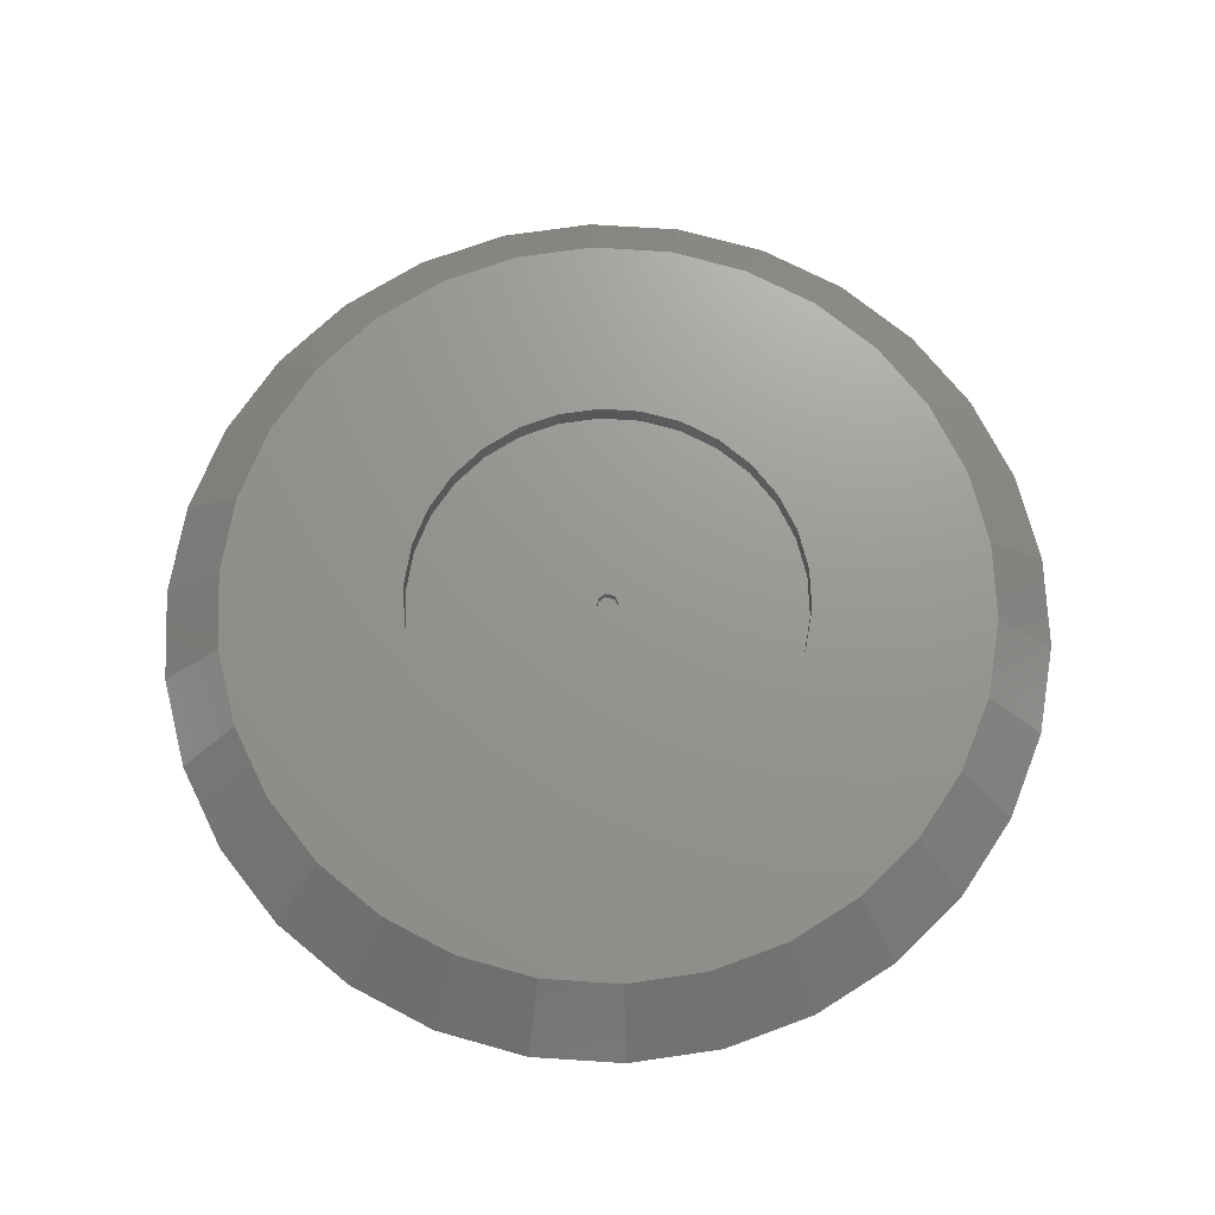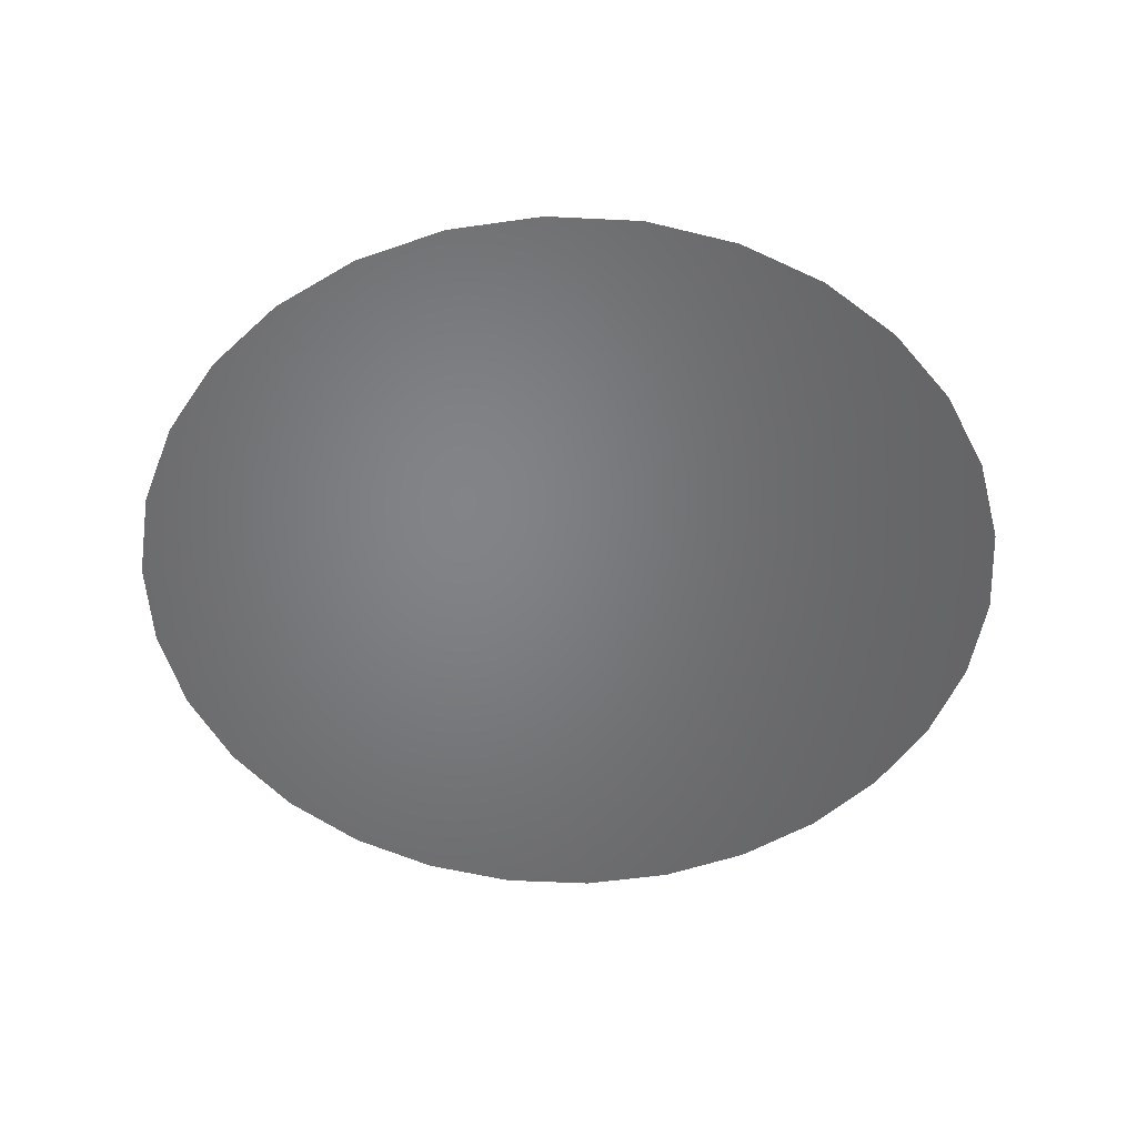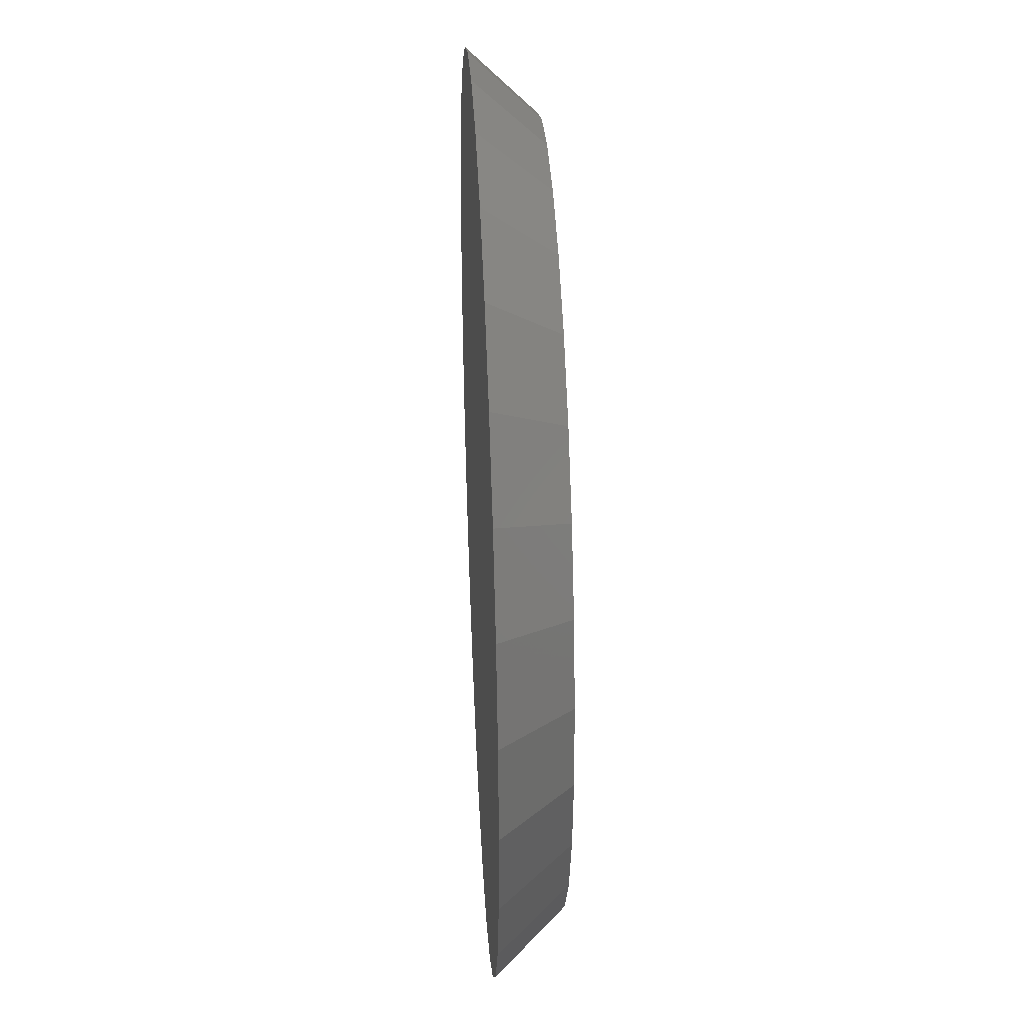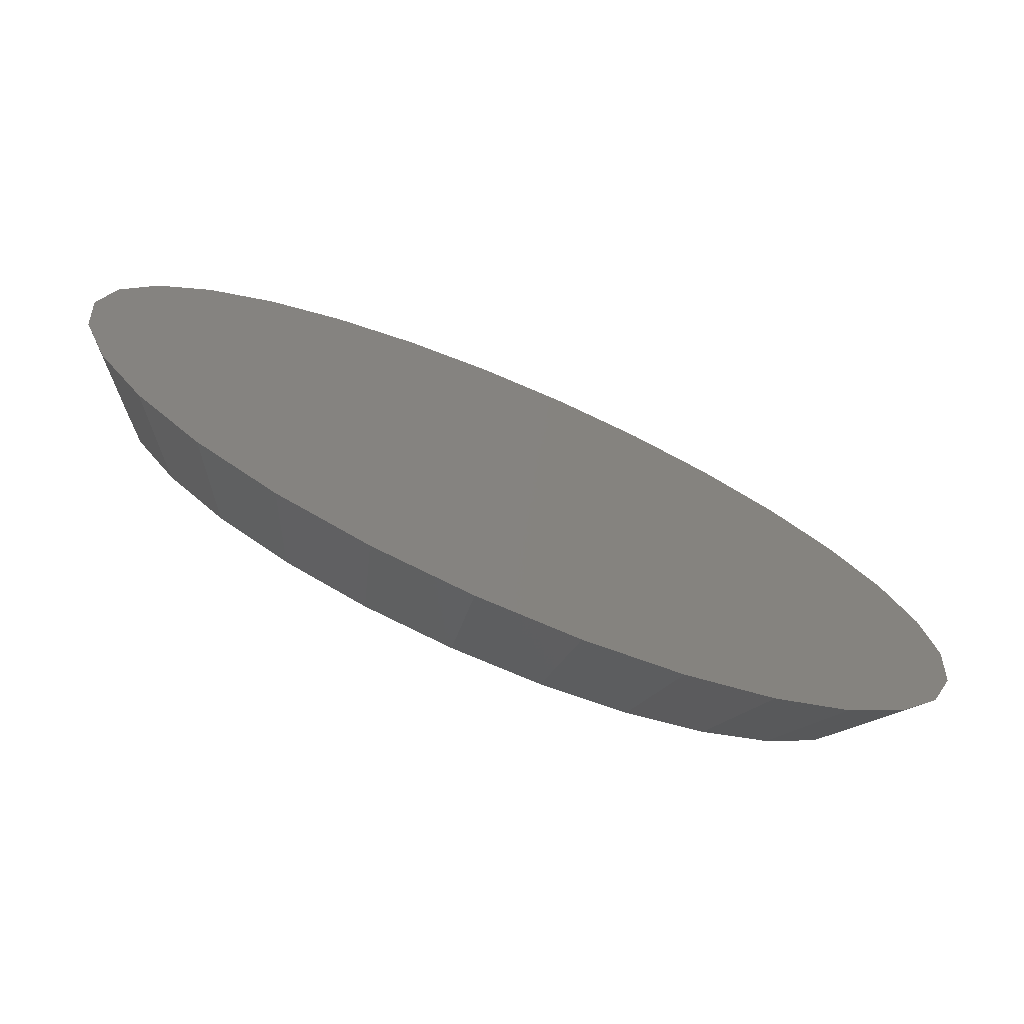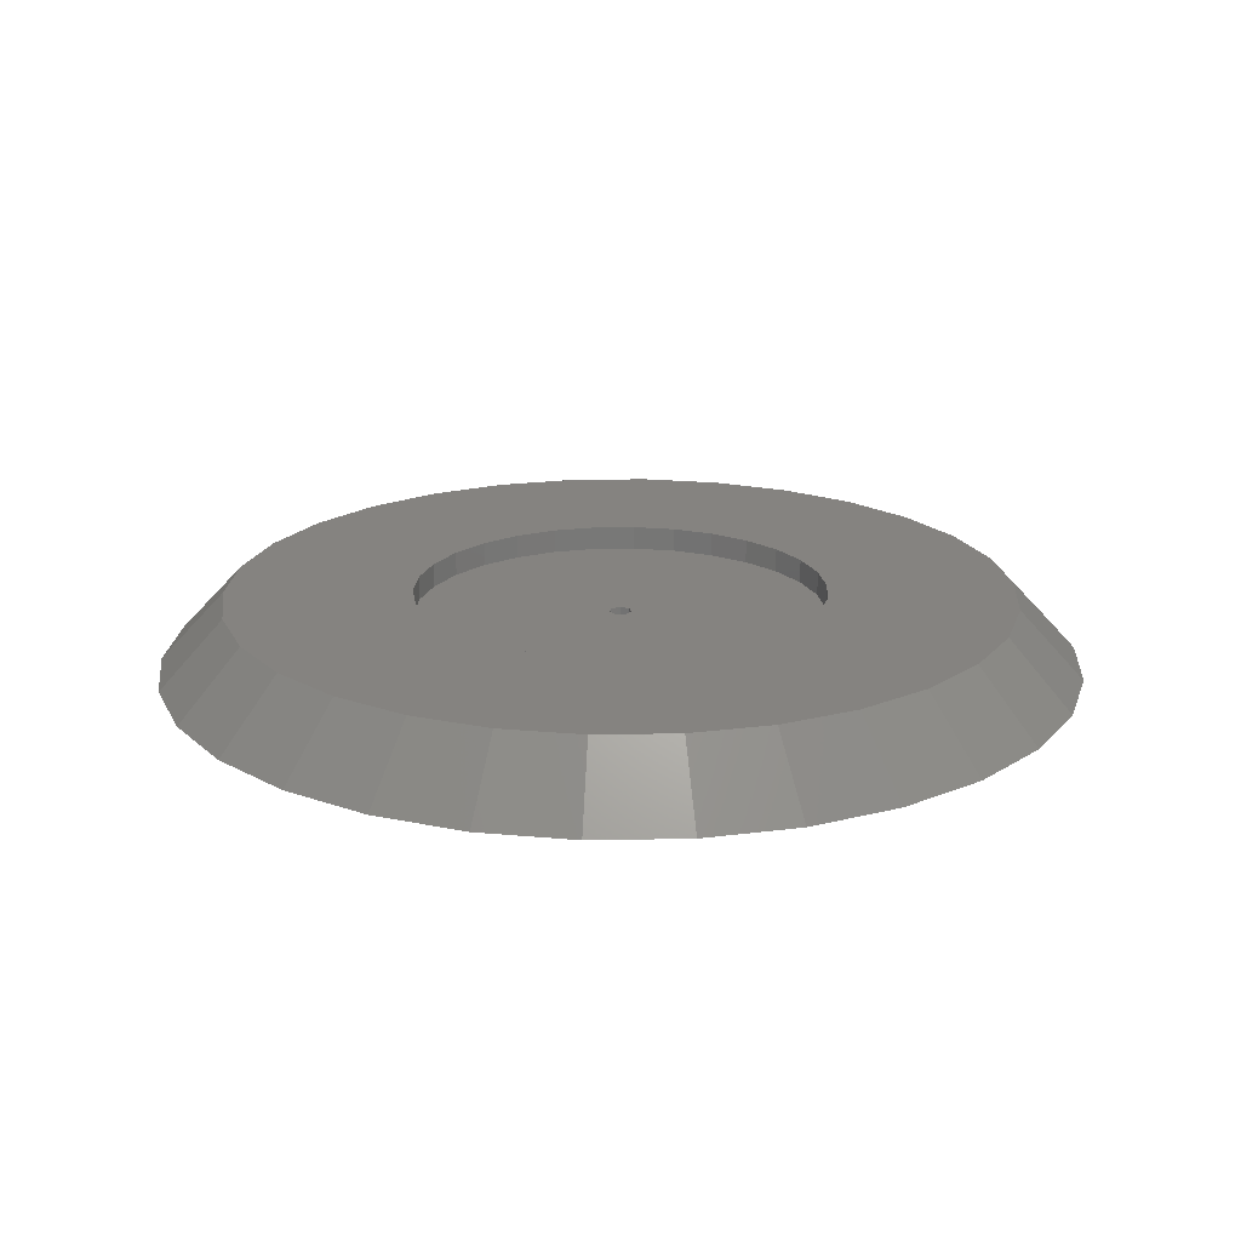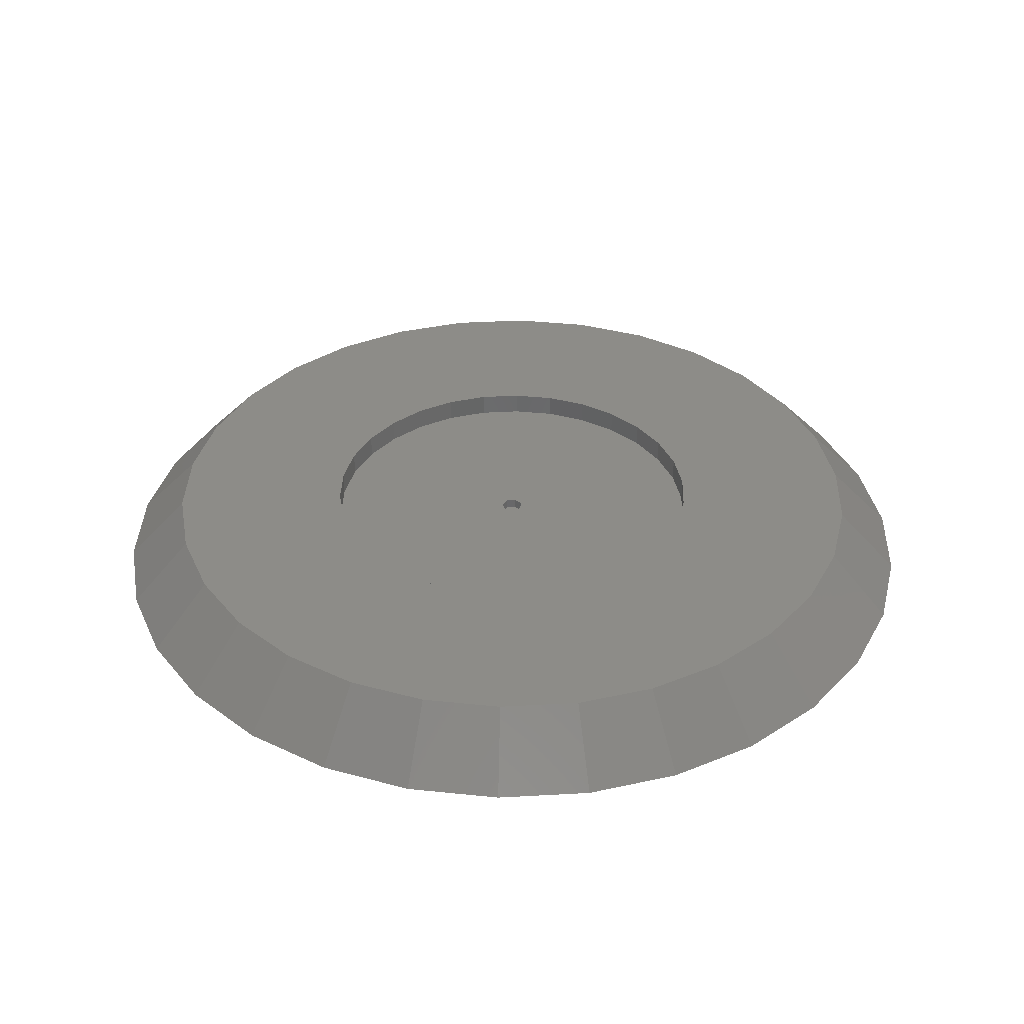
<metadata>
{"format":"stl","ext":"stl","renderer":"f3d","projection":"perspective","resolution":1024,"background":"white","views":[{"elev":70.5,"azim":-152.3,"up":"+Z"},{"elev":-51.4,"azim":56.9,"up":"+Z"},{"elev":37.6,"azim":-92.9,"up":"+Y"},{"elev":-75.1,"azim":156.8,"up":"+Y"},{"elev":19.2,"azim":10.0,"up":"+Z"},{"elev":36.1,"azim":31.8,"up":"+Z"}]}
</metadata>
<code>
# stl→obj: 134 verts, 264 faces
v 1.456 -1.058 -0.21
v 1.644 -0.7321 -5.722e-07
v 1.644 -0.7321 -0.21
v 1.456 -1.058 -5.722e-07
v -1.644 -0.7321 -5.722e-07
v -1.761 -0.3742 -0.21
v -1.761 -0.3742 -5.722e-07
v -1.644 -0.7321 -0.21
v 1.204 -1.338 -0.21
v 1.204 -1.338 -5.722e-07
v 0.5562 -1.712 -0.21
v 0.1882 -1.79 -5.722e-07
v 0.5562 -1.712 -5.722e-07
v 0.1882 -1.79 -0.21
v 0.9 -1.559 -0.21
v 0.9 -1.559 -5.722e-07
v -0.5562 -1.712 -0.21
v -0.9 -1.559 -5.722e-07
v -0.5562 -1.712 -5.722e-07
v -0.9 -1.559 -0.21
v -1.456 -1.058 -5.722e-07
v -1.456 -1.058 -0.21
v 1.761 0.3742 -0.21
v 1.8 2.449e-17 -5.722e-07
v 1.761 0.3742 -5.722e-07
v 1.8 -1.225e-18 -0.21
v 1.761 -0.3742 -5.722e-07
v 1.761 -0.3742 -0.21
v -0.1882 -1.79 -5.722e-07
v -0.1882 -1.79 -0.21
v -1.8 -1.225e-18 -0.21
v -1.8 2.449e-17 -5.722e-07
v -1.204 -1.338 -5.722e-07
v -1.204 -1.338 -0.21
v 0.9 1.559 -0.21
v 1.204 1.338 -5.722e-07
v 0.9 1.559 -5.722e-07
v 1.204 1.338 -0.21
v 1.644 0.7321 -5.722e-07
v 1.644 0.7321 -0.21
v -0.5562 1.712 -0.21
v -0.1882 1.79 -5.722e-07
v -0.5562 1.712 -5.722e-07
v -0.1882 1.79 -0.21
v 0.1 0 -0.21
v 0.06235 0.07818 -0.21
v 1.456 1.058 -0.21
v 0.06235 -0.07818 -0.21
v 0.5562 1.712 -0.21
v -0.02225 0.09749 -0.21
v 0.1882 1.79 -0.21
v -0.9 1.559 -0.21
v -0.02225 -0.09749 -0.21
v -0.0901 -0.04339 -0.21
v -1.204 1.338 -0.21
v -0.0901 0.04339 -0.21
v -1.456 1.058 -0.21
v -1.644 0.7321 -0.21
v -1.761 0.3742 -0.21
v 1.456 1.058 -5.722e-07
v -1.761 0.3742 -5.722e-07
v -1.644 0.7321 -5.722e-07
v -1.456 1.058 -5.722e-07
v 0.5562 1.712 -5.722e-07
v 0.1882 1.79 -5.722e-07
v -0.9 1.559 -5.722e-07
v -1.204 1.338 -5.722e-07
v -3.361 0.7144 -5.722e-07
v -4 0 -0.6
v -3.436 0 -5.722e-07
v 4 0 -0.6
v 3.361 0.7144 -5.722e-07
v 3.436 0 -5.722e-07
v 3.913 0.8316 -0.6
v -0.3592 -3.417 -5.722e-07
v -1.062 -3.268 -5.722e-07
v -0.4181 -3.978 -0.6
v 3.654 1.627 -0.6
v 3.139 1.398 -5.722e-07
v 3.236 2.351 -0.6
v -3.361 -0.7144 -5.722e-07
v -3.913 -0.8316 -0.6
v 3.361 -0.7144 -5.722e-07
v 3.139 -1.398 -5.722e-07
v 3.913 -0.8316 -0.6
v 0.4181 3.978 -0.6
v -0.3592 3.417 -5.722e-07
v 0.3592 3.417 -5.722e-07
v -0.4181 3.978 -0.6
v 1.236 3.804 -0.6
v 1.062 3.268 -5.722e-07
v 1.718 2.976 -5.722e-07
v -2.677 2.973 -0.6
v -2.78 2.02 -5.722e-07
v -2.299 2.554 -5.722e-07
v -3.236 2.351 -0.6
v -3.139 -1.398 -5.722e-07
v -3.654 -1.627 -0.6
v 3.654 -1.627 -0.6
v 3.236 -2.351 -0.6
v 2.677 -2.973 -0.6
v 2.677 2.973 -0.6
v 2 -3.464 -0.6
v 2 3.464 -0.6
v 1.236 -3.804 -0.6
v 0.4181 -3.978 -0.6
v -1.236 -3.804 -0.6
v -1.236 3.804 -0.6
v -2 3.464 -0.6
v -2 -3.464 -0.6
v -2.677 -2.973 -0.6
v -3.236 -2.351 -0.6
v -3.654 1.627 -0.6
v -3.913 0.8316 -0.6
v -1.718 -2.976 -5.722e-07
v 2.299 -2.554 -5.722e-07
v 1.718 -2.976 -5.722e-07
v 2.78 2.02 -5.722e-07
v 2.299 2.554 -5.722e-07
v -1.062 3.268 -5.722e-07
v -1.718 2.976 -5.722e-07
v -3.139 1.398 -5.722e-07
v 2.78 -2.02 -5.722e-07
v 1.062 -3.268 -5.722e-07
v 0.3592 -3.417 -5.722e-07
v -2.299 -2.554 -5.722e-07
v -2.78 -2.02 -5.722e-07
v 0.1 0 -0.3
v 0.06235 0.07818 -0.3
v -0.0901 0.04339 -0.3
v -0.0901 -0.04339 -0.3
v -0.02225 -0.09749 -0.3
v -0.02225 0.09749 -0.3
v 0.06235 -0.07818 -0.3
f 1 2 3
f 2 1 4
f 5 6 7
f 6 5 8
f 9 4 1
f 4 9 10
f 11 12 13
f 12 11 14
f 15 13 16
f 13 15 11
f 17 18 19
f 18 17 20
f 21 8 5
f 8 21 22
f 23 24 25
f 24 23 26
f 3 27 28
f 27 3 2
f 9 16 10
f 16 9 15
f 14 29 12
f 29 14 30
f 7 31 32
f 31 7 6
f 20 33 18
f 33 20 34
f 30 19 29
f 19 30 17
f 33 22 21
f 22 33 34
f 28 24 26
f 24 28 27
f 35 36 37
f 36 35 38
f 23 39 40
f 39 23 25
f 41 42 43
f 42 41 44
f 45 26 23
f 45 23 40
f 26 45 28
f 46 40 47
f 28 45 3
f 46 47 38
f 48 3 45
f 46 38 35
f 3 48 1
f 46 35 49
f 1 48 9
f 50 49 51
f 9 48 15
f 15 48 11
f 40 46 45
f 49 50 46
f 44 50 51
f 52 50 41
f 41 50 44
f 53 11 48
f 11 53 14
f 34 53 54
f 53 30 14
f 55 50 52
f 50 55 56
f 53 17 30
f 57 56 55
f 53 20 17
f 58 56 57
f 53 34 20
f 59 56 58
f 54 22 34
f 31 56 59
f 54 8 22
f 56 31 54
f 54 6 8
f 54 31 6
f 40 60 47
f 60 40 39
f 32 59 61
f 59 32 31
f 62 57 63
f 57 62 58
f 51 64 65
f 64 51 49
f 49 37 64
f 37 49 35
f 52 43 66
f 43 52 41
f 44 65 42
f 65 44 51
f 61 58 62
f 58 61 59
f 63 55 67
f 55 63 57
f 47 36 38
f 36 47 60
f 55 66 67
f 66 55 52
f 68 69 70
f 71 72 73
f 74 72 71
f 75 76 77
f 78 79 74
f 80 79 78
f 81 69 82
f 83 84 85
f 86 87 88
f 87 86 89
f 90 91 92
f 93 94 95
f 93 96 94
f 97 82 98
f 85 74 71
f 99 74 85
f 99 78 74
f 100 78 99
f 100 80 78
f 101 80 100
f 101 102 80
f 103 102 101
f 103 104 102
f 105 104 103
f 105 90 104
f 106 90 105
f 106 86 90
f 77 86 106
f 77 89 86
f 107 89 77
f 107 108 89
f 107 109 108
f 110 109 107
f 111 109 110
f 111 93 109
f 112 93 111
f 112 96 93
f 98 96 112
f 98 113 96
f 82 113 98
f 82 114 113
f 114 82 69
f 115 110 107
f 116 117 101
f 80 102 118
f 80 118 79
f 102 92 119
f 24 73 72
f 25 72 79
f 73 24 83
f 39 79 118
f 27 83 24
f 60 118 119
f 83 27 84
f 2 84 27
f 72 25 24
f 36 119 92
f 79 39 25
f 118 60 39
f 119 36 60
f 37 92 91
f 92 37 36
f 91 64 37
f 88 64 91
f 88 65 64
f 88 42 65
f 87 42 88
f 87 43 42
f 120 43 87
f 43 120 66
f 121 66 120
f 66 121 67
f 95 67 121
f 67 95 63
f 94 63 95
f 63 94 62
f 122 62 94
f 84 2 123
f 4 123 2
f 123 4 116
f 10 116 4
f 116 10 117
f 16 117 10
f 117 16 124
f 13 124 16
f 13 125 124
f 12 125 13
f 29 125 12
f 29 75 125
f 19 75 29
f 76 19 18
f 19 76 75
f 115 18 33
f 126 33 21
f 127 21 5
f 18 115 76
f 97 5 7
f 81 7 32
f 62 122 61
f 33 126 115
f 68 61 122
f 21 127 126
f 61 68 32
f 5 97 127
f 70 32 68
f 7 81 97
f 32 70 81
f 122 114 68
f 96 113 122
f 97 98 112
f 81 82 97
f 97 112 127
f 77 125 75
f 125 77 106
f 124 106 105
f 85 84 99
f 84 123 100
f 71 83 85
f 73 83 71
f 74 79 72
f 102 119 118
f 104 90 92
f 104 92 102
f 113 114 122
f 114 69 68
f 108 109 121
f 89 120 87
f 70 69 81
f 76 115 107
f 76 107 77
f 126 127 111
f 127 112 111
f 117 124 105
f 124 125 106
f 123 101 100
f 99 84 100
f 90 86 91
f 94 96 122
f 108 121 120
f 89 108 120
f 109 93 121
f 121 93 95
f 126 111 115
f 115 111 110
f 117 105 103
f 101 117 103
f 123 116 101
f 86 88 91
f 128 46 129
f 46 128 45
f 54 130 56
f 130 54 131
f 132 54 53
f 54 132 131
f 130 50 56
f 50 130 133
f 133 46 50
f 46 133 129
f 134 45 128
f 45 134 48
f 129 134 128
f 133 134 129
f 133 132 134
f 130 132 133
f 132 130 131
f 134 53 48
f 53 134 132

</code>
